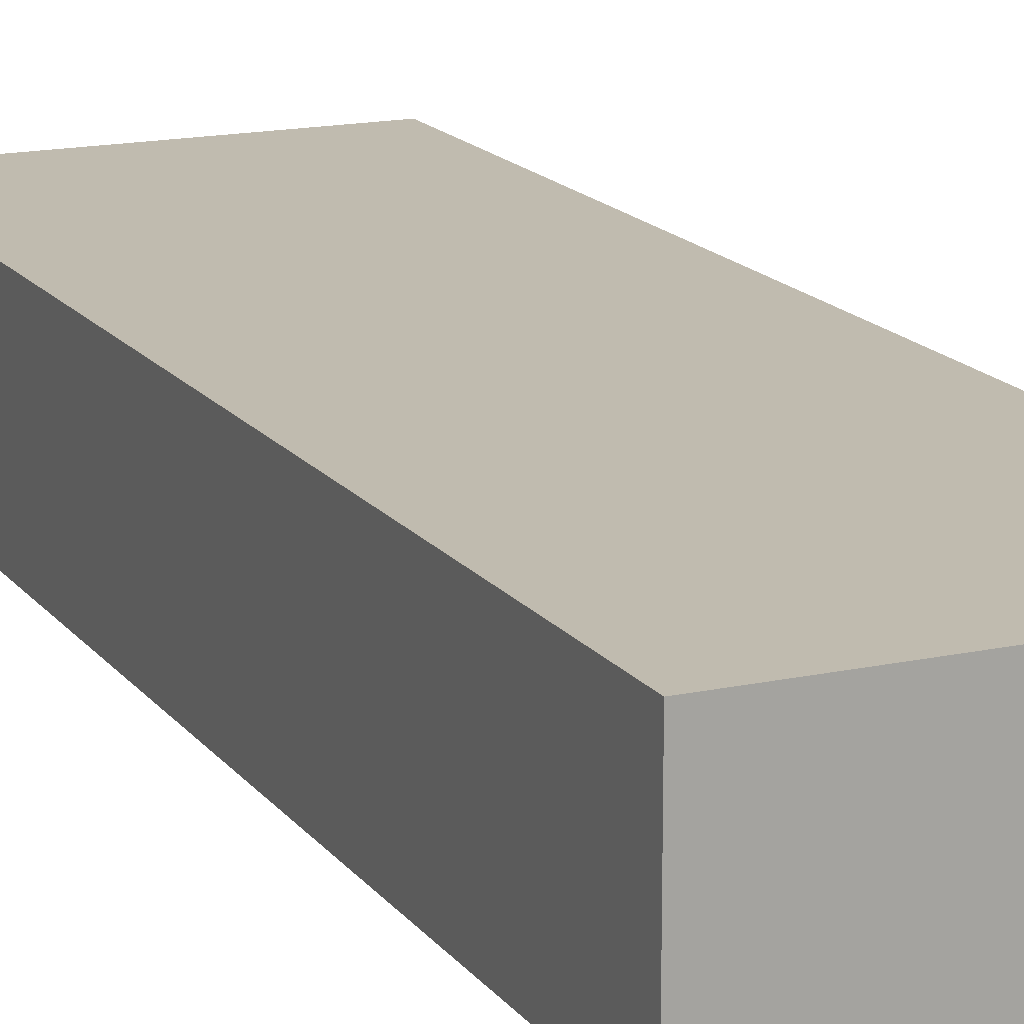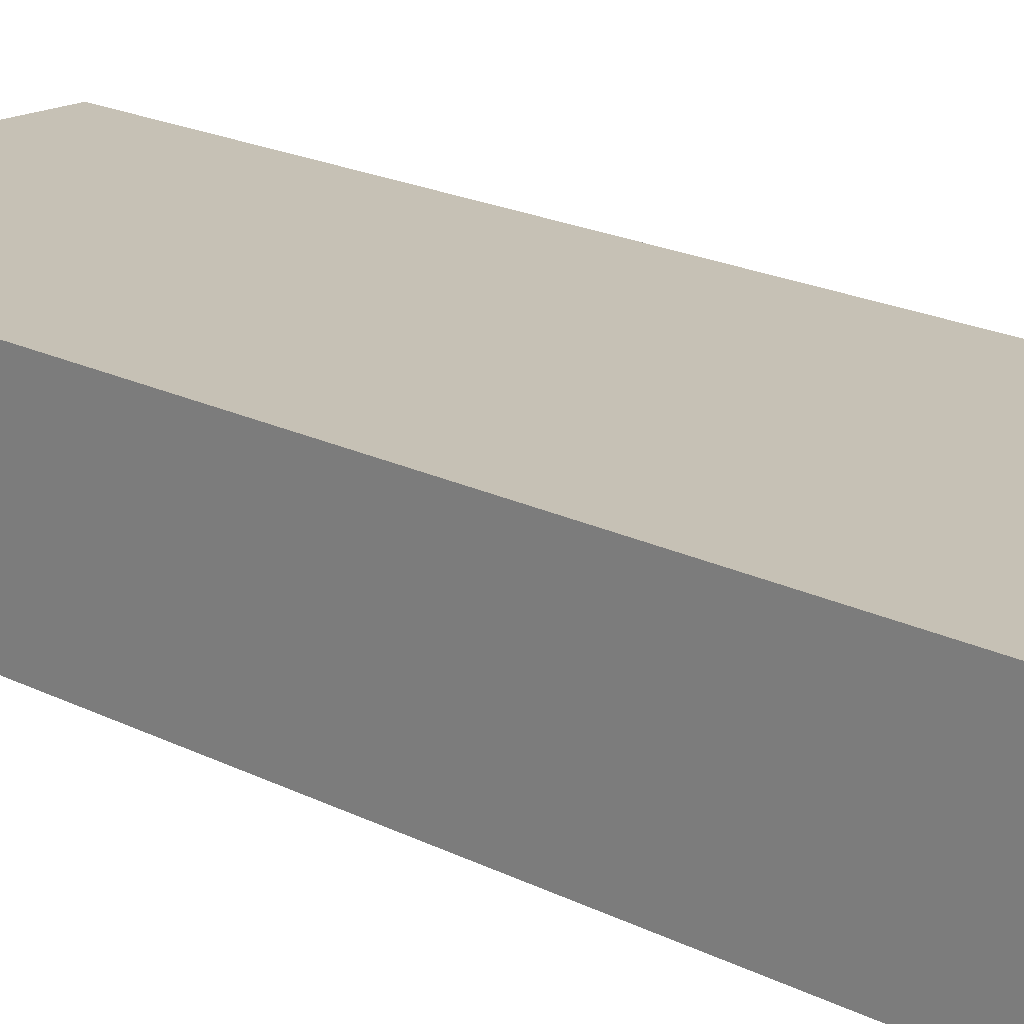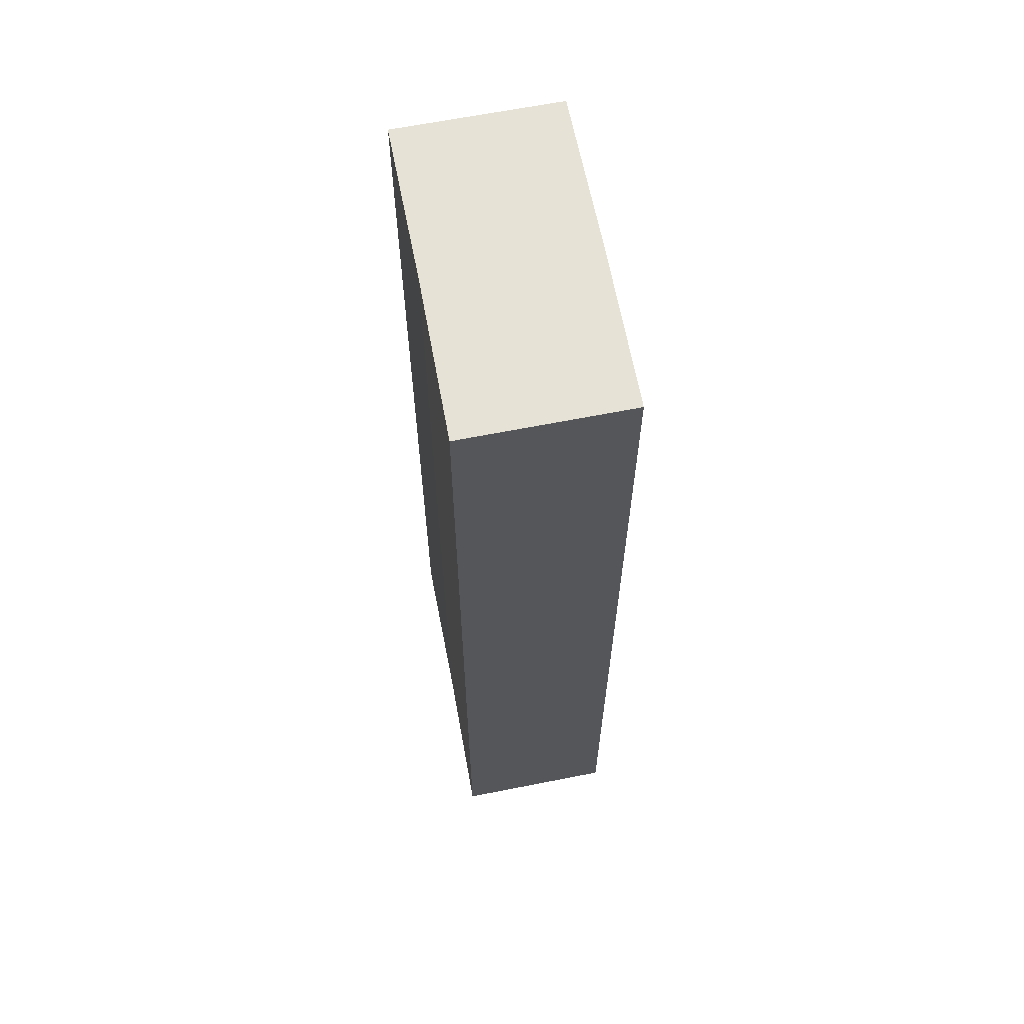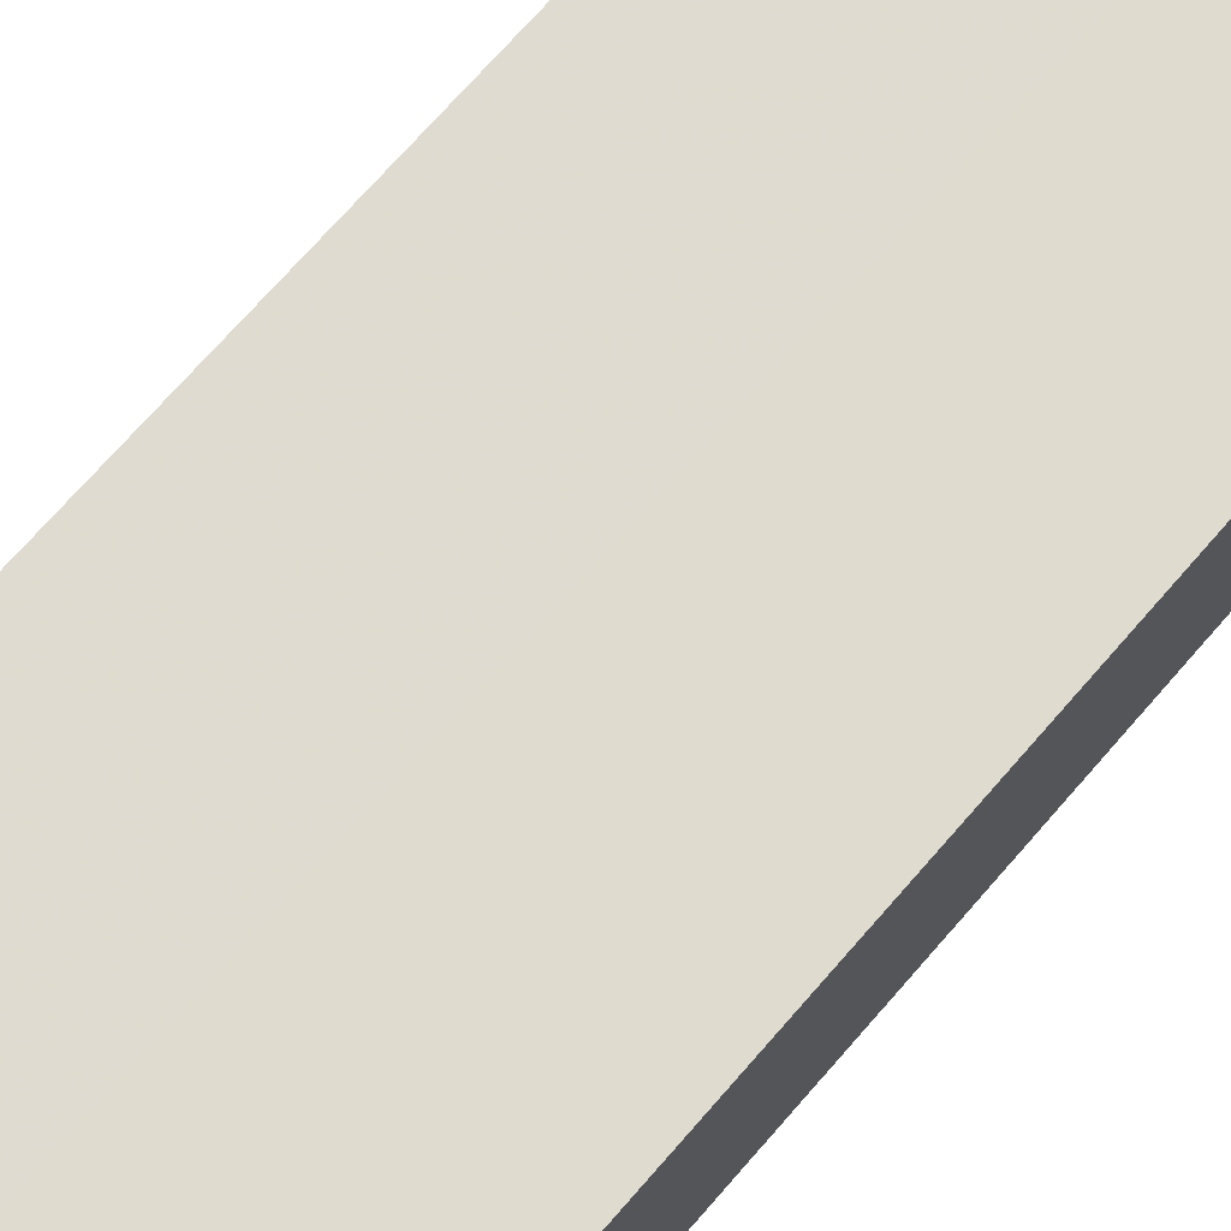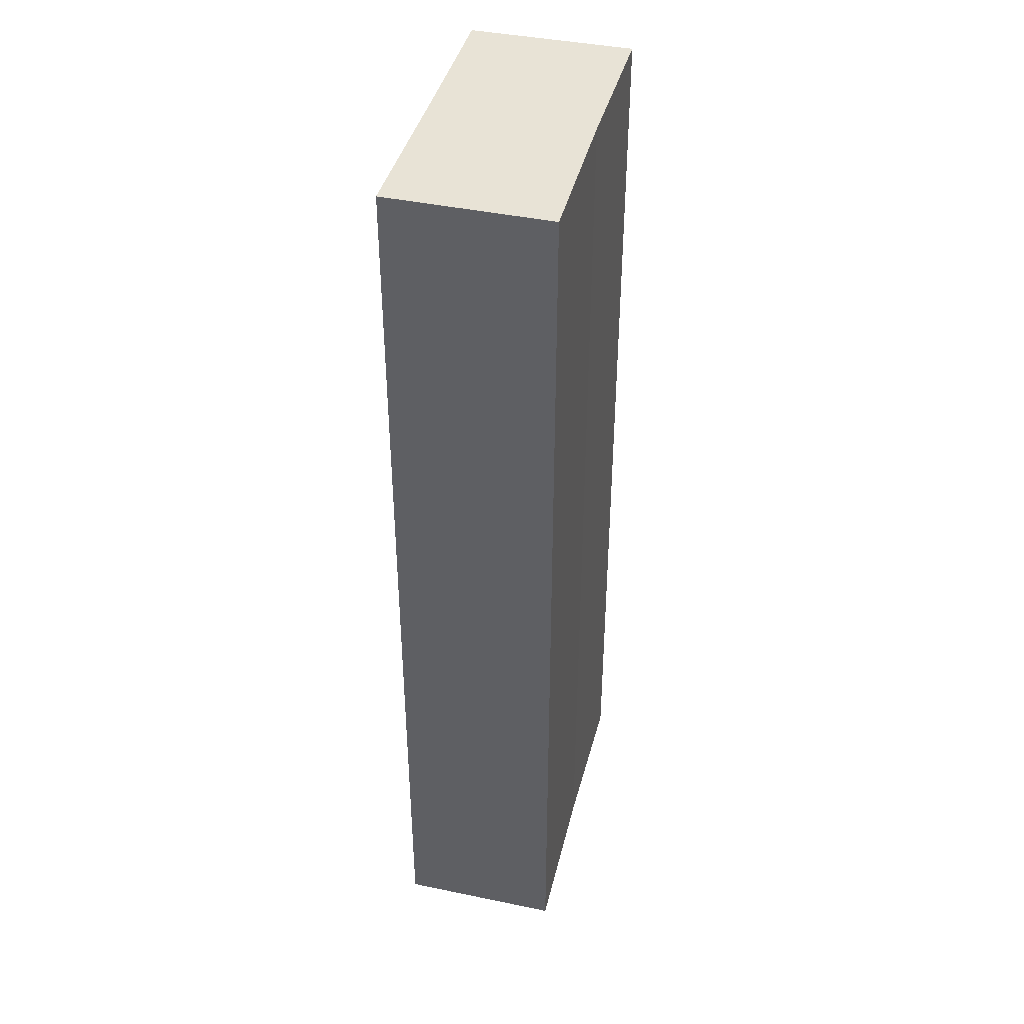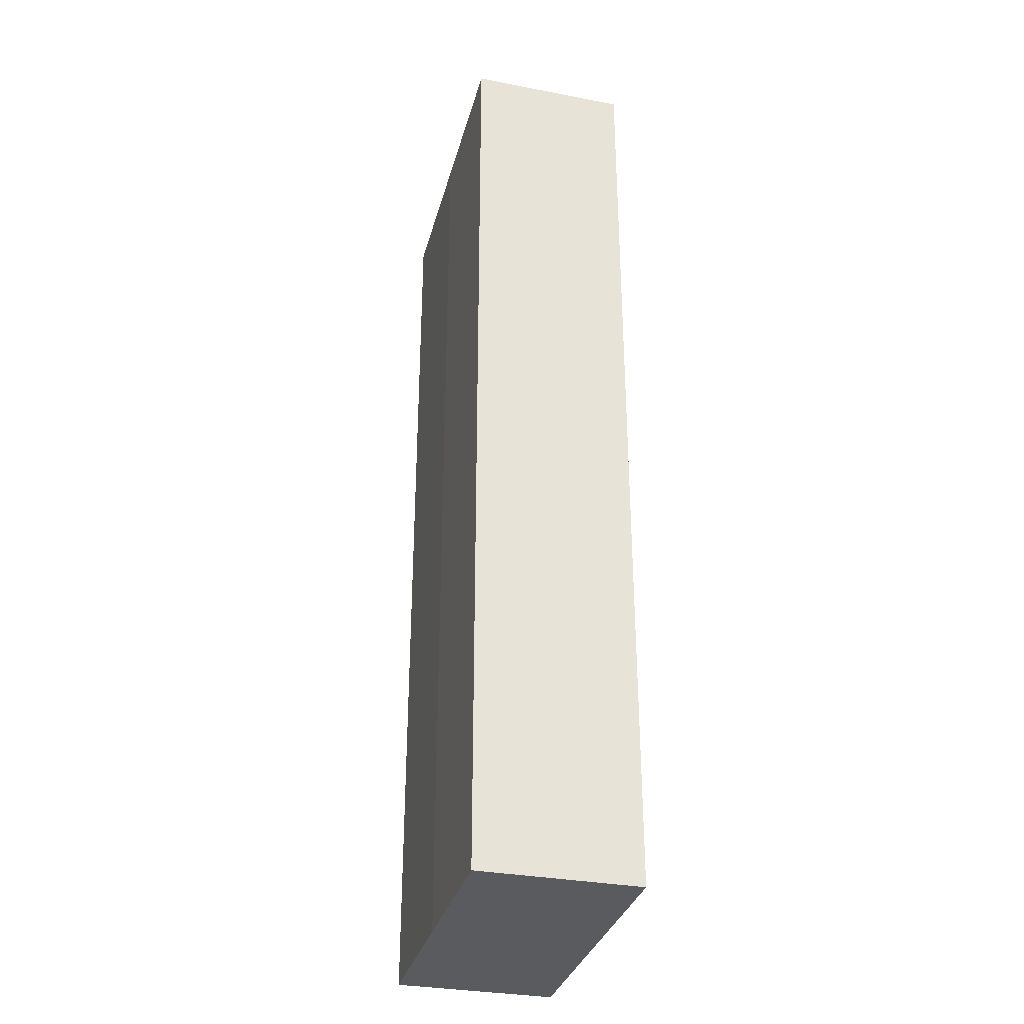
<metadata>
{"format":"obj","ext":"obj","renderer":"f3d","projection":"perspective","resolution":1024,"background":"white","views":[{"elev":16.1,"azim":-24.2,"up":"+Y"},{"elev":18.7,"azim":134.6,"up":"+Y"},{"elev":63.8,"azim":-100.7,"up":"+Z"},{"elev":70.3,"azim":40.9,"up":"+Y"},{"elev":41.5,"azim":104.0,"up":"+Z"},{"elev":-32.6,"azim":75.0,"up":"+Z"}]}
</metadata>
<code>
o 1409
v 2200 1860 3.624
v 2200 1860 3.624
v 2200 1860 3.684
v 2199 1860 3.624
v 2199 1860 3.684
v 2200 1860 3.624
v 2200 1860 3.684
v 2200 1860 3.624
v 2200 1860 3.684
v 2200 1860 3.624
v 2200 1860 3.624
v 2200 1860 3.624
v 2200 1860 3.684
v 2199 1860 3.624
v 2200 1860 3.684
v 2200 1860 3.624
v 2200 1860 3.624
v 2200 1860 3.684
v 2199 1860 3.624
v 2199 1860 3.624
v 2199 1860 3.684
v 2200 1860 3.624
v 2199 1860 3.624
v 2199 1860 3.684
v 2199 1860 3.684
v 2199 1860 3.624
v 2199 1860 3.624
v 2200 1860 3.684
v 2200 1860 3.684
v 2200 1860 3.684
v 2200 1860 3.624
v 2200 1860 3.624
v 2200 1860 3.624
v 2200 1860 3.684
v 2199 1860 3.684
v 2200 1860 3.684
v 2199 1860 3.684
f 1 2 3
f 4 1 5
f 5 6 7
f 7 8 9
f 10 11 8
f 12 10 13
f 10 14 15
f 16 8 17
f 13 16 18
f 16 17 19
f 18 20 21
f 22 19 23
f 24 19 25
f 26 27 24
f 18 28 29
f 30 31 29
f 32 33 30
f 15 34 28
f 15 35 34
f 36 37 35

</code>
